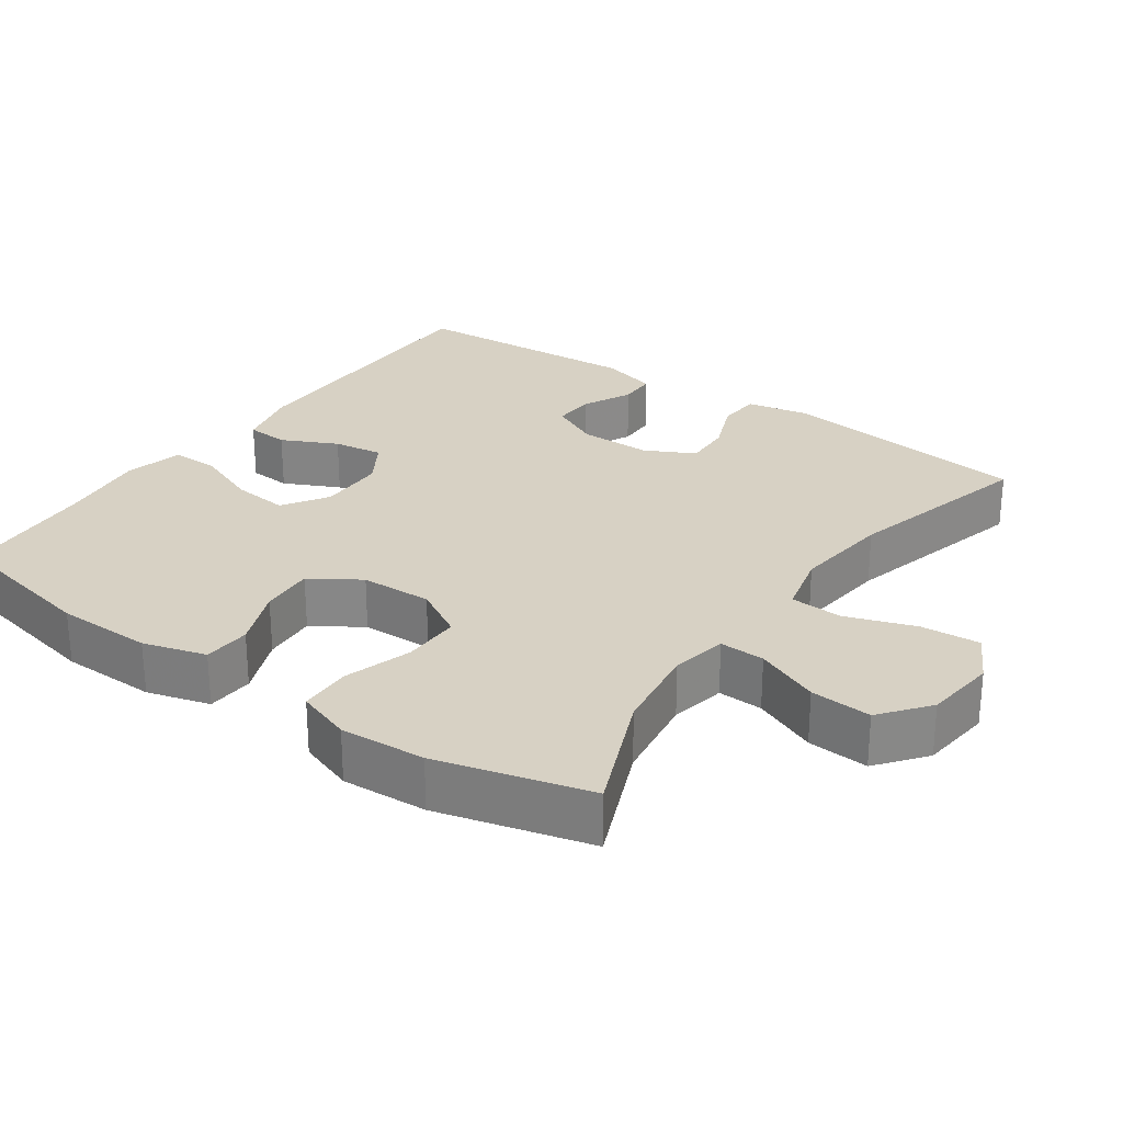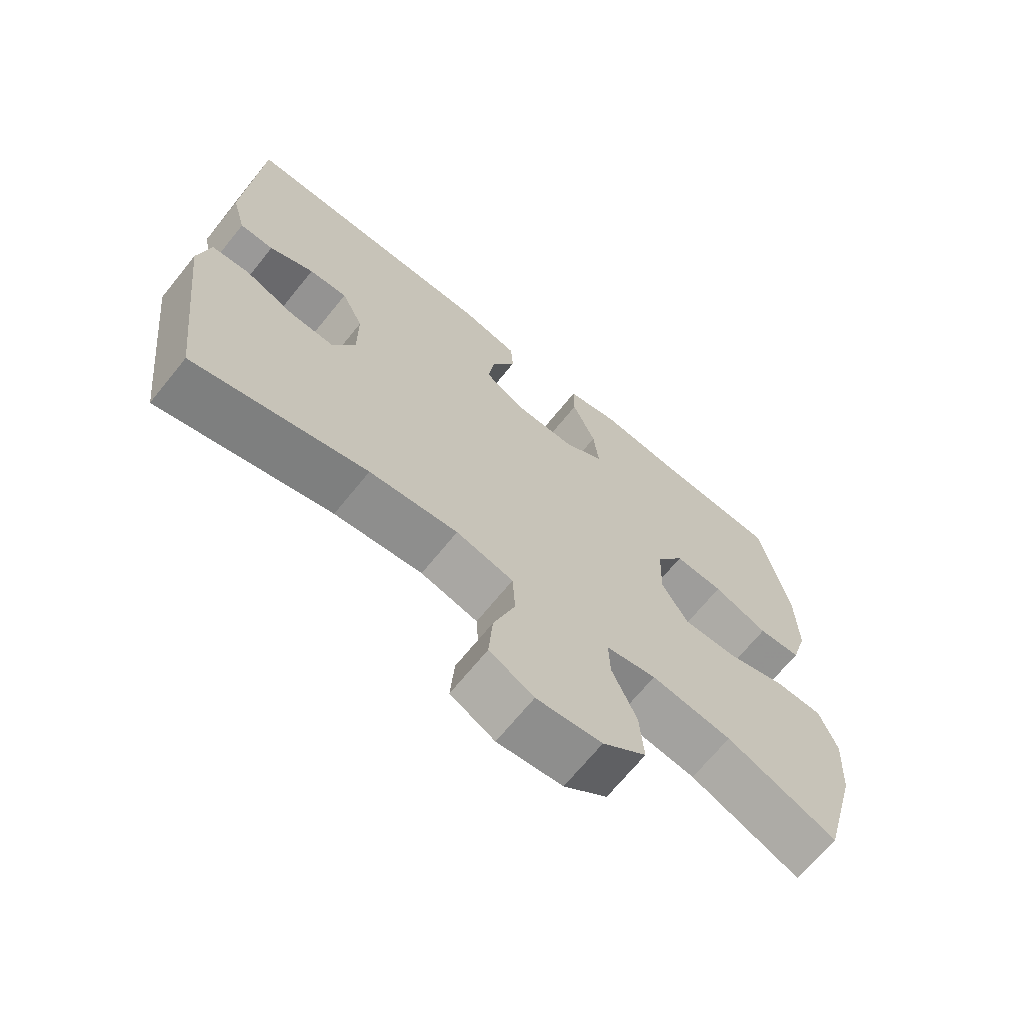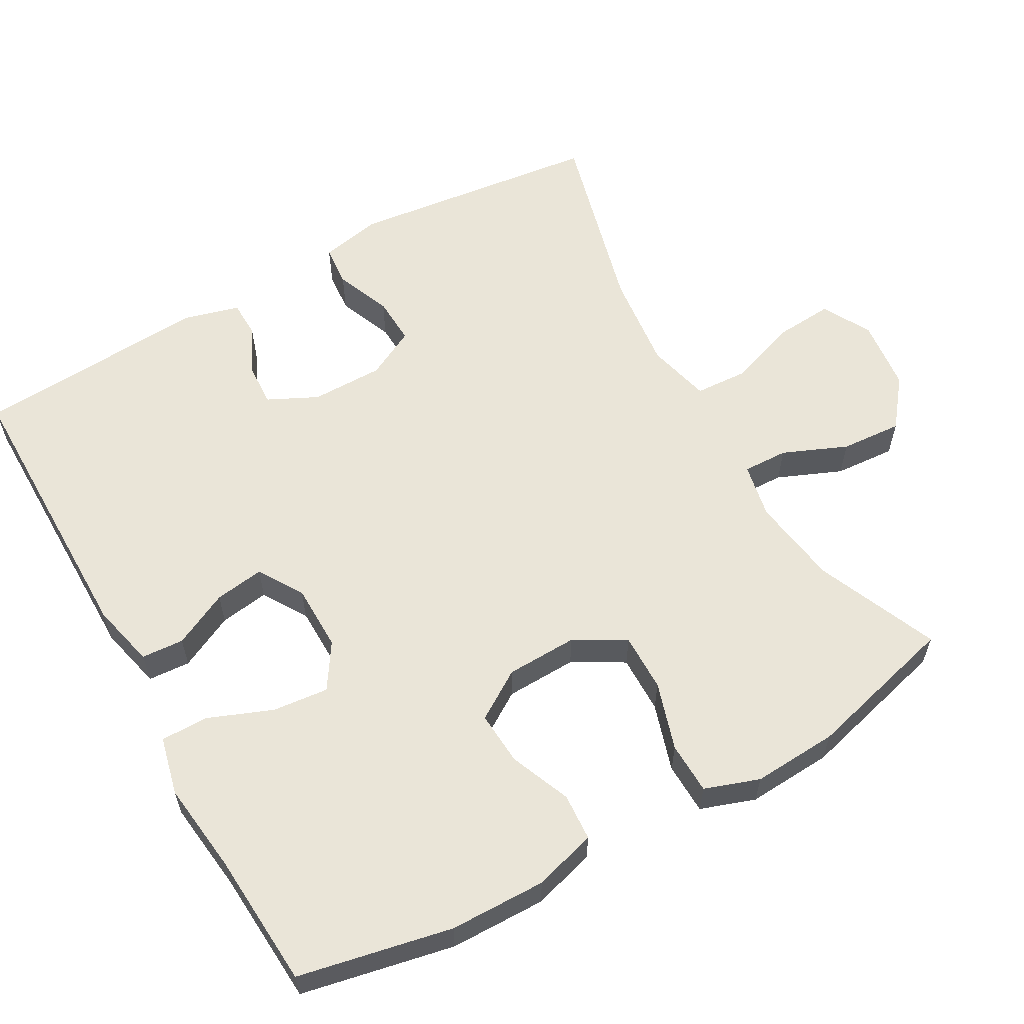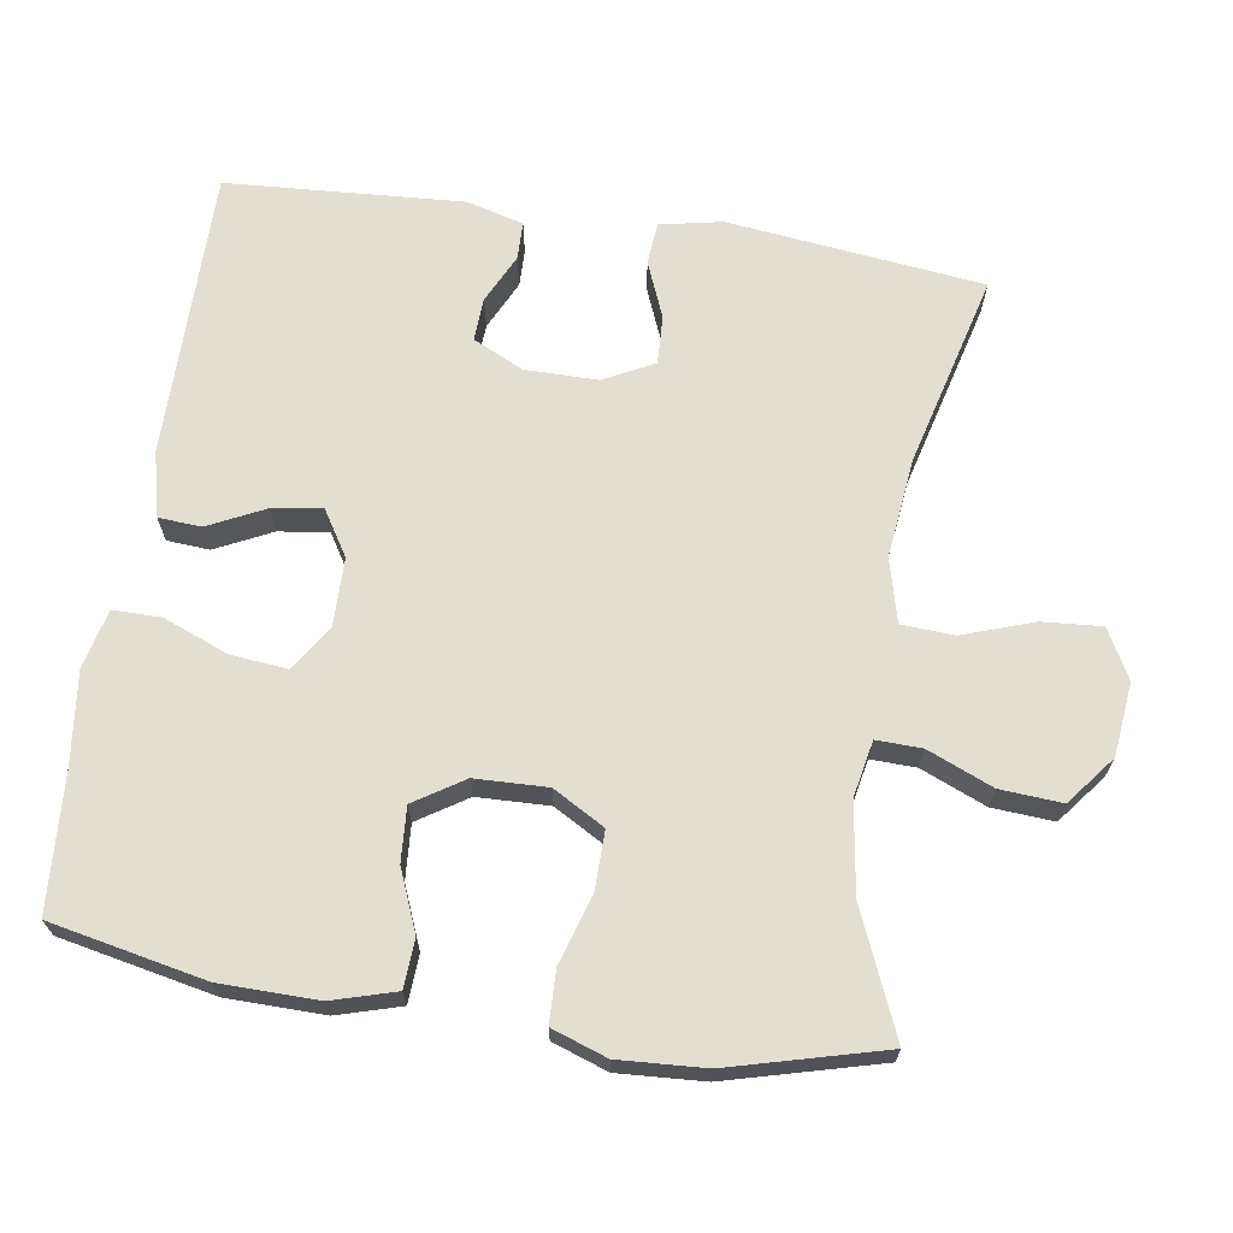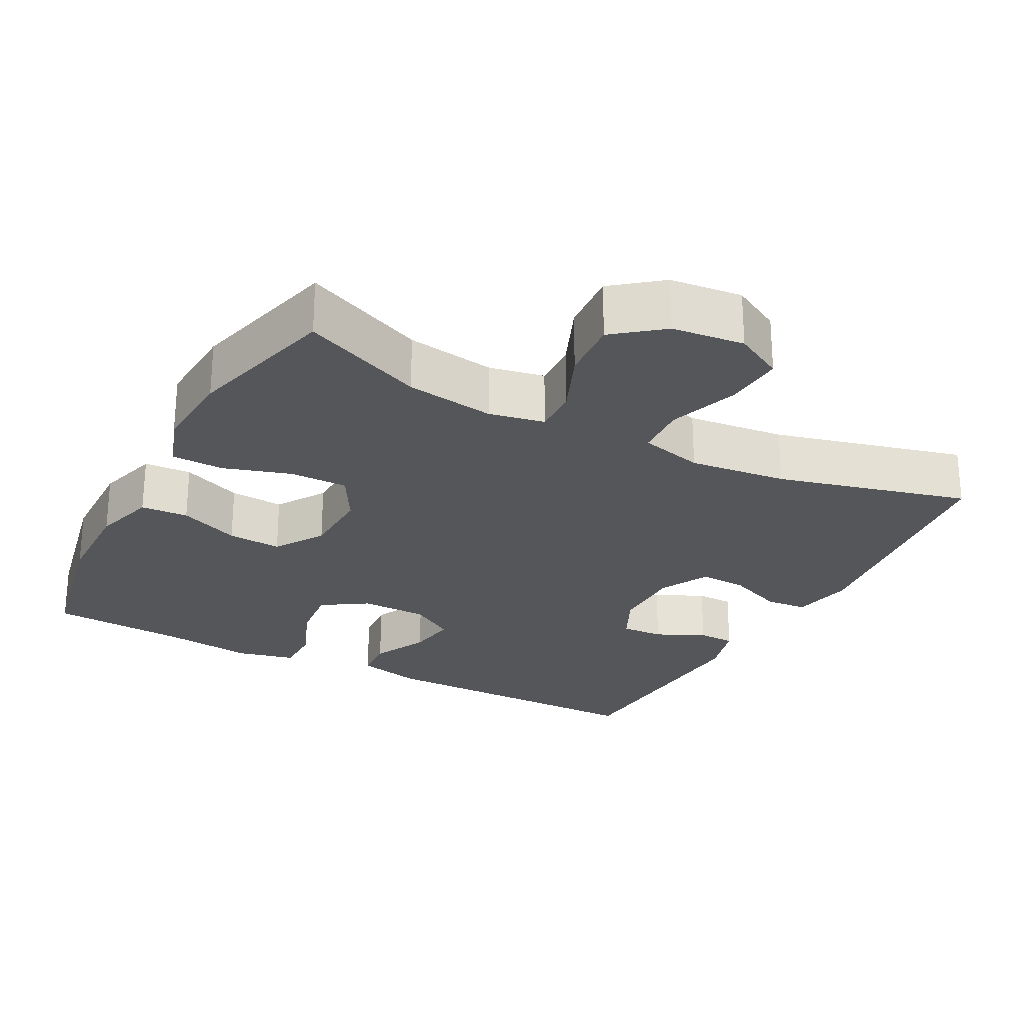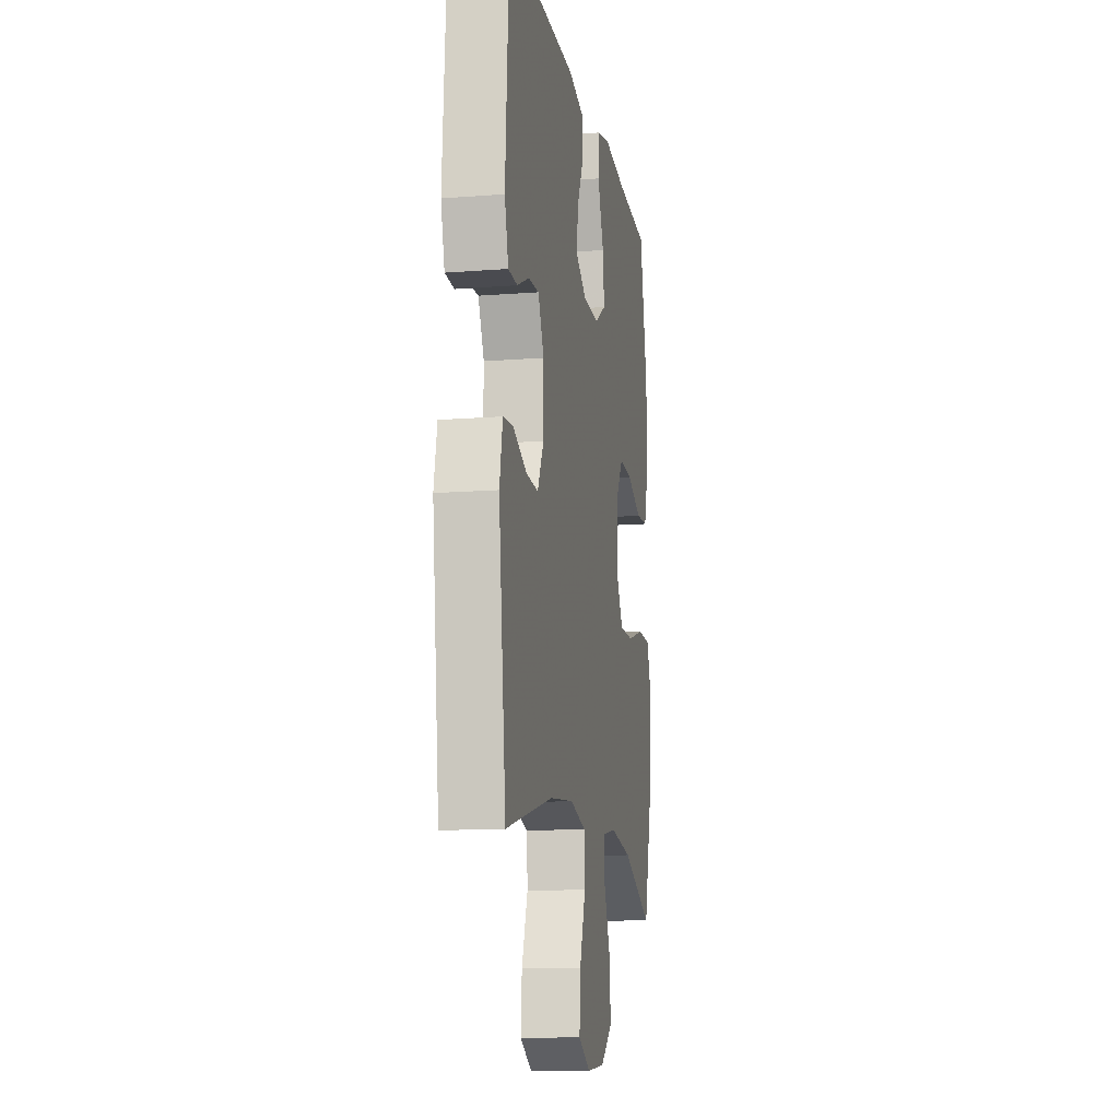
<metadata>
{"format":"obj","ext":"obj","renderer":"f3d","projection":"perspective","resolution":1024,"background":"white","views":[{"elev":27.1,"azim":125.2,"up":"+Y"},{"elev":-68.5,"azim":-39.0,"up":"+Z"},{"elev":59.4,"azim":60.6,"up":"+Y"},{"elev":67.7,"azim":98.7,"up":"+Y"},{"elev":-25.7,"azim":152.1,"up":"+Y"},{"elev":-13.3,"azim":-79.9,"up":"+Z"}]}
</metadata>
<code>
v -0.5 0.07 0.5
v -0.108 0.07 0.5
v -0.02 0.07 0.479
v -0.016 0.07 0.421
v -0.053 0.07 0.345
v -0.063 0.07 0.277
v -0.002 0.07 0.239
v 0.09 0.07 0.238
v 0.152 0.07 0.278
v 0.144 0.07 0.355
v 0.109 0.07 0.443
v 0.109 0.07 0.508
v 0.189 0.07 0.527
v 0.314 0.07 0.512
v 0.5 0.07 0.5
v 0.543 0.07 0.29
v 0.545 0.07 0.158
v 0.52 0.07 0.072
v 0.455 0.07 0.068
v 0.372 0.07 0.102
v 0.298 0.07 0.107
v 0.255 0.07 0.04
v 0.252 0.07 -0.058
v 0.292 0.07 -0.128
v 0.372 0.07 -0.127
v 0.465 0.07 -0.098
v 0.536 0.07 -0.1
v 0.562 0.07 -0.175
v 0.555 0.07 -0.292
v 0.5 0.07 -0.5
v 0.333 0.07 -0.429
v 0.211 0.07 -0.411
v 0.135 0.07 -0.426
v 0.137 0.07 -0.488
v 0.174 0.07 -0.576
v 0.18 0.07 -0.66
v 0.114 0.07 -0.712
v 0.015 0.07 -0.723
v -0.052 0.07 -0.687
v -0.046 0.07 -0.606
v -0.013 0.07 -0.511
v -0.017 0.07 -0.439
v -0.104 0.07 -0.417
v -0.238 0.07 -0.432
v -0.5 0.07 -0.5
v -0.541 0.07 -0.154
v -0.524 0.07 -0.07
v -0.467 0.07 -0.065
v -0.391 0.07 -0.096
v -0.325 0.07 -0.099
v -0.29 0.07 -0.031
v -0.29 0.07 0.068
v -0.323 0.07 0.136
v -0.381 0.07 0.133
v -0.448 0.07 0.101
v -0.499 0.07 0.102
v -0.52 0.07 0.179
v -0.5 0 0.5
v -0.108 0 0.5
v -0.02 0 0.479
v -0.016 0 0.421
v -0.053 0 0.345
v -0.063 0 0.277
v -0.002 0 0.239
v 0.09 0 0.238
v 0.152 0 0.278
v 0.144 0 0.355
v 0.109 0 0.443
v 0.109 0 0.508
v 0.189 0 0.527
v 0.314 0 0.512
v 0.5 0 0.5
v 0.543 0 0.29
v 0.545 0 0.158
v 0.52 0 0.072
v 0.455 0 0.068
v 0.372 0 0.102
v 0.298 0 0.107
v 0.255 0 0.04
v 0.252 0 -0.058
v 0.292 0 -0.128
v 0.372 0 -0.127
v 0.465 0 -0.098
v 0.536 0 -0.1
v 0.562 0 -0.175
v 0.555 0 -0.292
v 0.5 0 -0.5
v 0.333 0 -0.429
v 0.211 0 -0.411
v 0.135 0 -0.426
v 0.137 0 -0.488
v 0.174 0 -0.576
v 0.18 0 -0.66
v 0.114 0 -0.712
v 0.015 0 -0.723
v -0.052 0 -0.687
v -0.046 0 -0.606
v -0.013 0 -0.511
v -0.017 0 -0.439
v -0.104 0 -0.417
v -0.238 0 -0.432
v -0.5 0 -0.5
v -0.541 0 -0.154
v -0.524 0 -0.07
v -0.467 0 -0.065
v -0.391 0 -0.096
v -0.325 0 -0.099
v -0.29 0 -0.031
v -0.29 0 0.068
v -0.323 0 0.136
v -0.381 0 0.133
v -0.448 0 0.101
v -0.499 0 0.102
v -0.52 0 0.179
f 3 4 5
f 2 3 5
f 1 2 5
f 57 1 5
f 56 57 5
f 55 56 5
f 54 55 5
f 53 54 5 6
f 52 53 6 7
f 51 52 7 8
f 50 51 8 9
f 47 48 49
f 46 47 49
f 45 46 49
f 44 45 49
f 43 44 49 50
f 42 43 50 9
f 39 40 41
f 38 39 41
f 37 38 41
f 36 37 41
f 35 36 41
f 34 35 41
f 33 34 41 42
f 32 33 42 9
f 29 30 31
f 28 29 31
f 27 28 31
f 26 27 31
f 25 26 31
f 24 25 31 32
f 23 24 32
f 22 23 32 9
f 18 19 20
f 17 18 20
f 16 17 20
f 15 16 20
f 14 15 20
f 14 20 21
f 13 14 21
f 12 13 21
f 11 12 21
f 10 11 21
f 9 10 21 22
f 62 61 60
f 62 60 59
f 62 59 58
f 62 58 114
f 62 114 113
f 62 113 112
f 62 112 111
f 63 62 111 110
f 64 63 110 109
f 65 64 109 108
f 66 65 108 107
f 106 105 104
f 106 104 103
f 106 103 102
f 106 102 101
f 107 106 101 100
f 66 107 100 99
f 98 97 96
f 98 96 95
f 98 95 94
f 98 94 93
f 98 93 92
f 98 92 91
f 99 98 91 90
f 66 99 90 89
f 88 87 86
f 88 86 85
f 88 85 84
f 88 84 83
f 88 83 82
f 89 88 82 81
f 89 81 80
f 66 89 80 79
f 77 76 75
f 77 75 74
f 77 74 73
f 77 73 72
f 77 72 71
f 78 77 71
f 78 71 70
f 78 70 69
f 78 69 68
f 78 68 67
f 79 78 67 66
f 1 58 59 2
f 2 59 60 3
f 3 60 61 4
f 4 61 62 5
f 5 62 63 6
f 6 63 64 7
f 7 64 65 8
f 8 65 66 9
f 9 66 67 10
f 10 67 68 11
f 11 68 69 12
f 12 69 70 13
f 13 70 71 14
f 14 71 72 15
f 15 72 73 16
f 16 73 74 17
f 17 74 75 18
f 18 75 76 19
f 19 76 77 20
f 20 77 78 21
f 21 78 79 22
f 22 79 80 23
f 23 80 81 24
f 24 81 82 25
f 25 82 83 26
f 26 83 84 27
f 27 84 85 28
f 28 85 86 29
f 29 86 87 30
f 30 87 88 31
f 31 88 89 32
f 32 89 90 33
f 33 90 91 34
f 34 91 92 35
f 35 92 93 36
f 36 93 94 37
f 37 94 95 38
f 38 95 96 39
f 39 96 97 40
f 40 97 98 41
f 41 98 99 42
f 42 99 100 43
f 43 100 101 44
f 44 101 102 45
f 45 102 103 46
f 46 103 104 47
f 47 104 105 48
f 48 105 106 49
f 49 106 107 50
f 50 107 108 51
f 51 108 109 52
f 52 109 110 53
f 53 110 111 54
f 54 111 112 55
f 55 112 113 56
f 56 113 114 57
f 57 114 58 1

</code>
